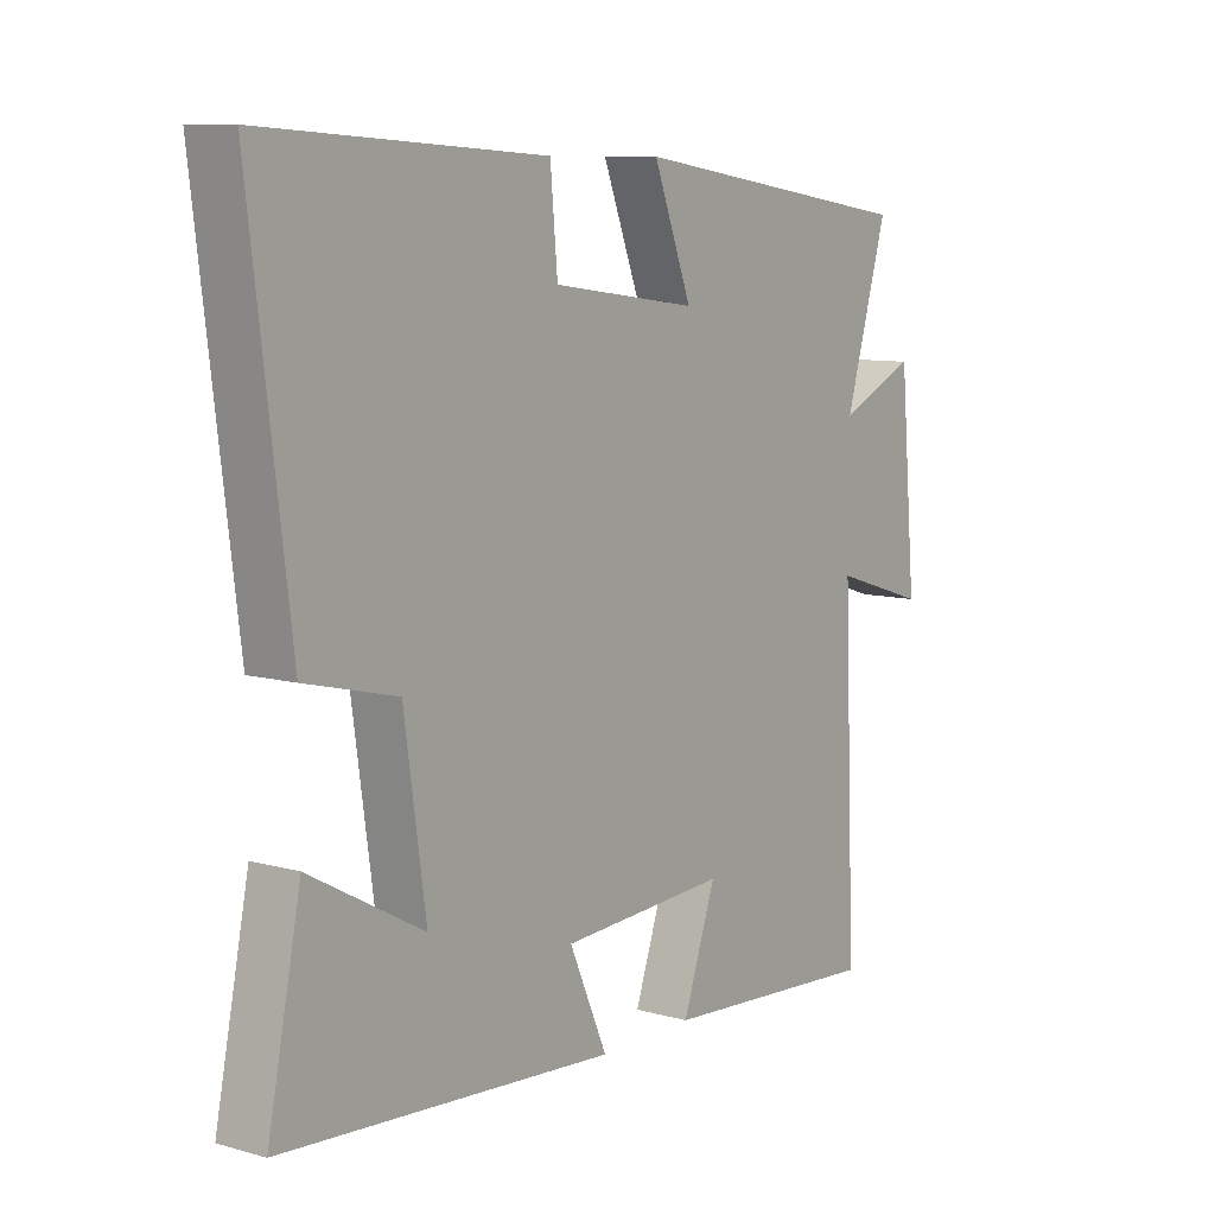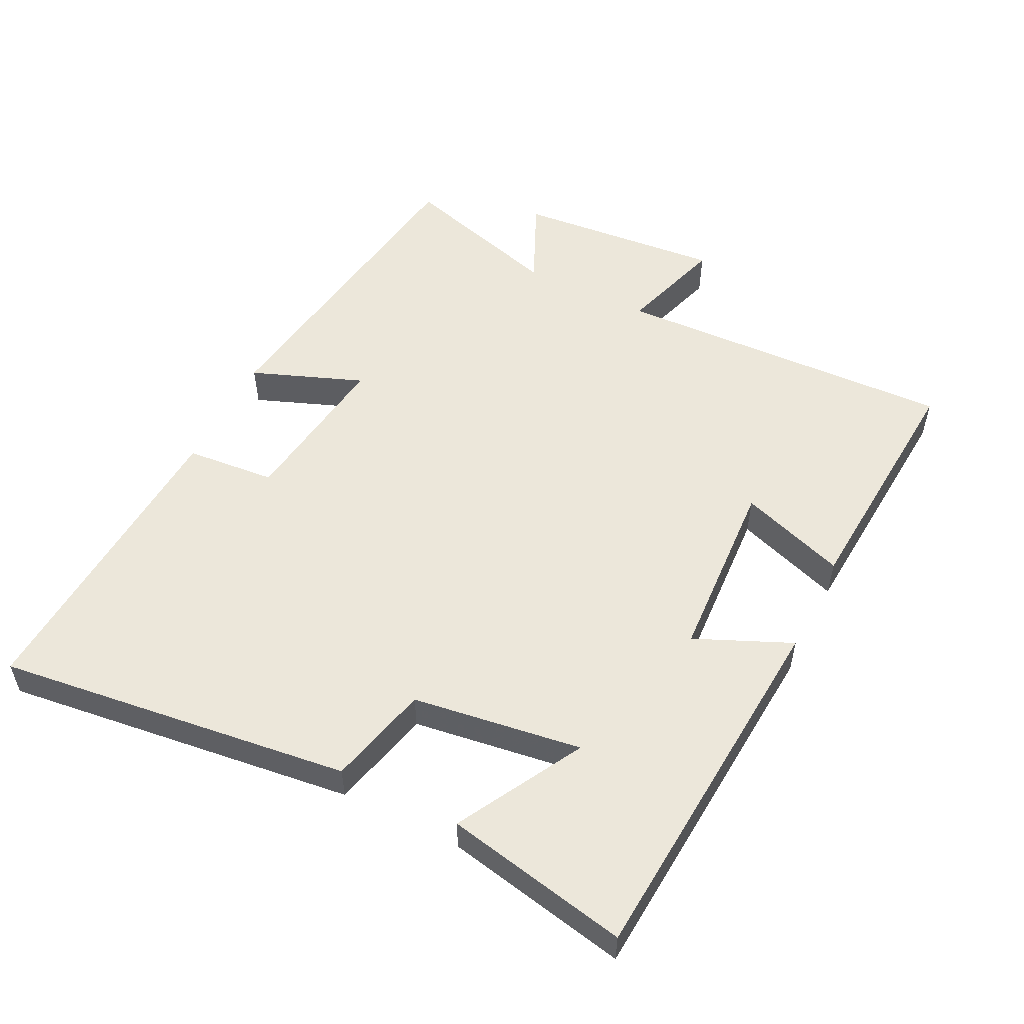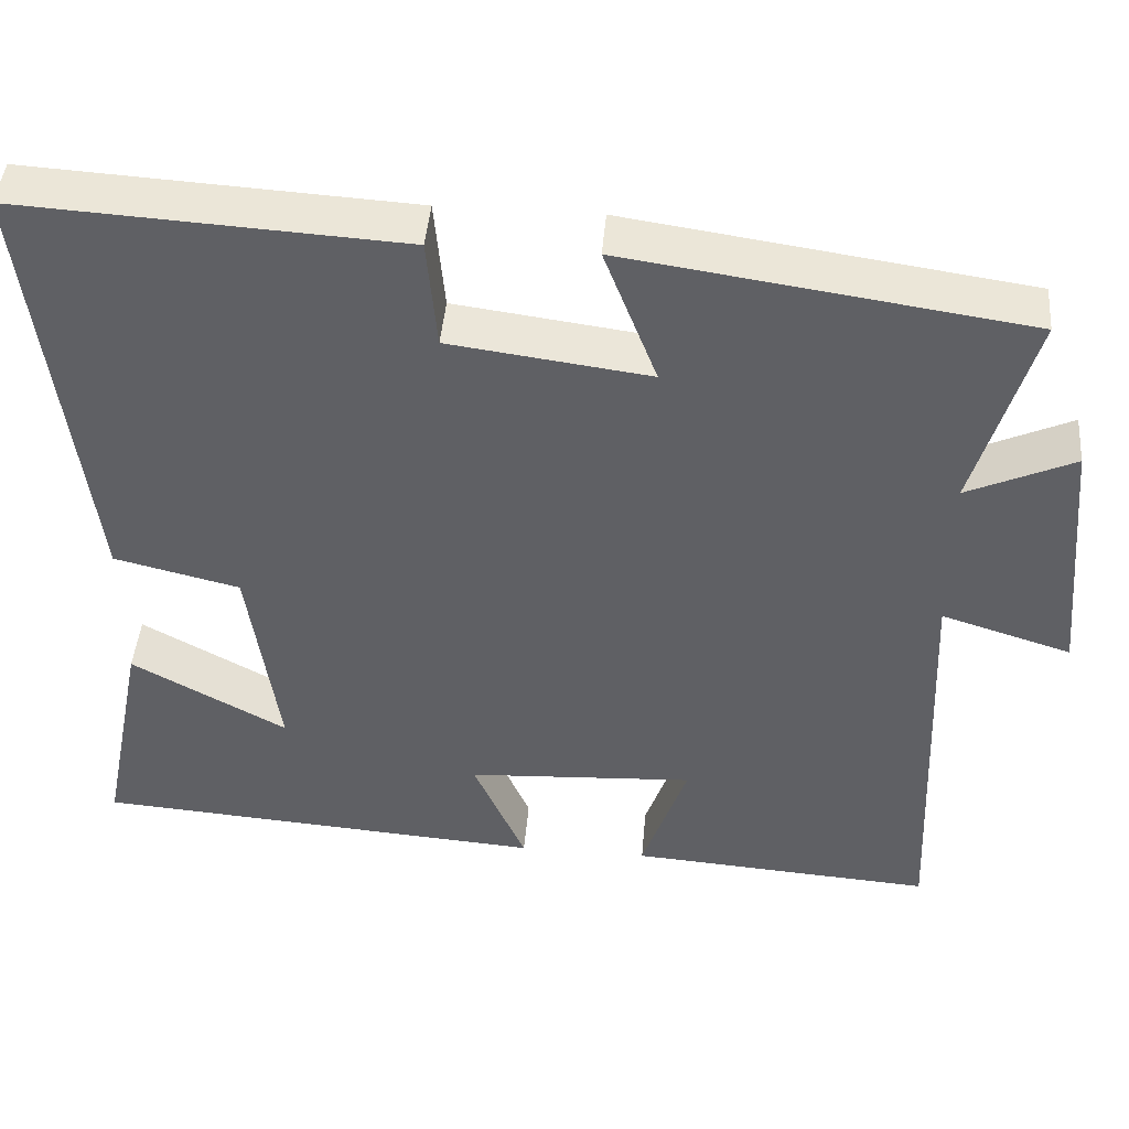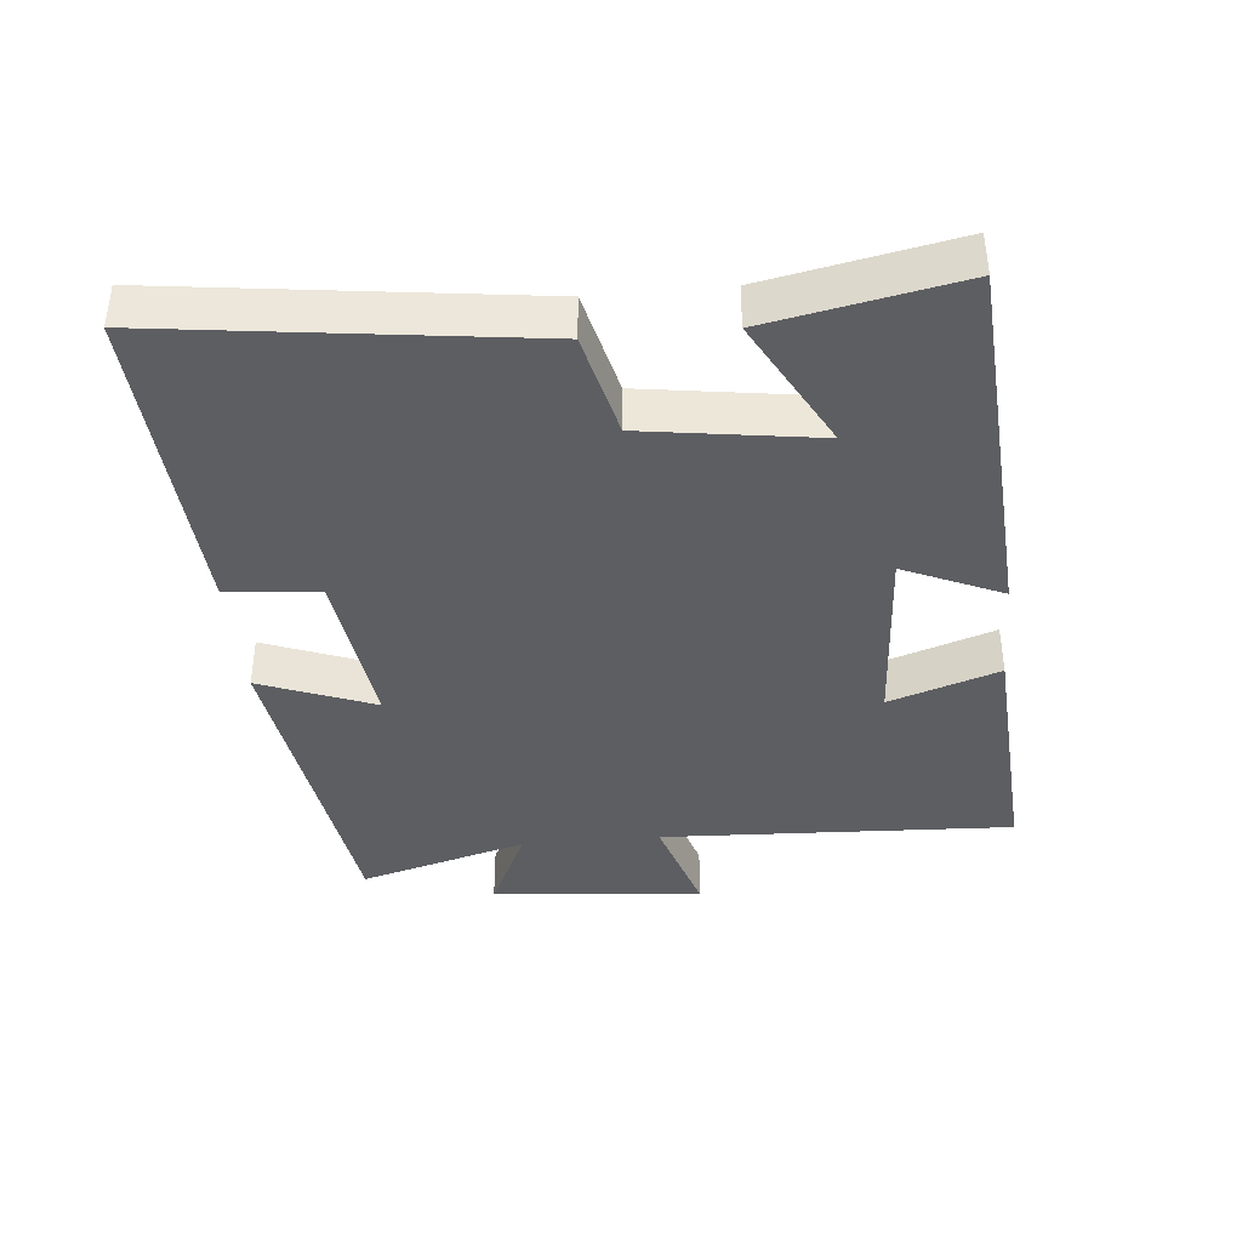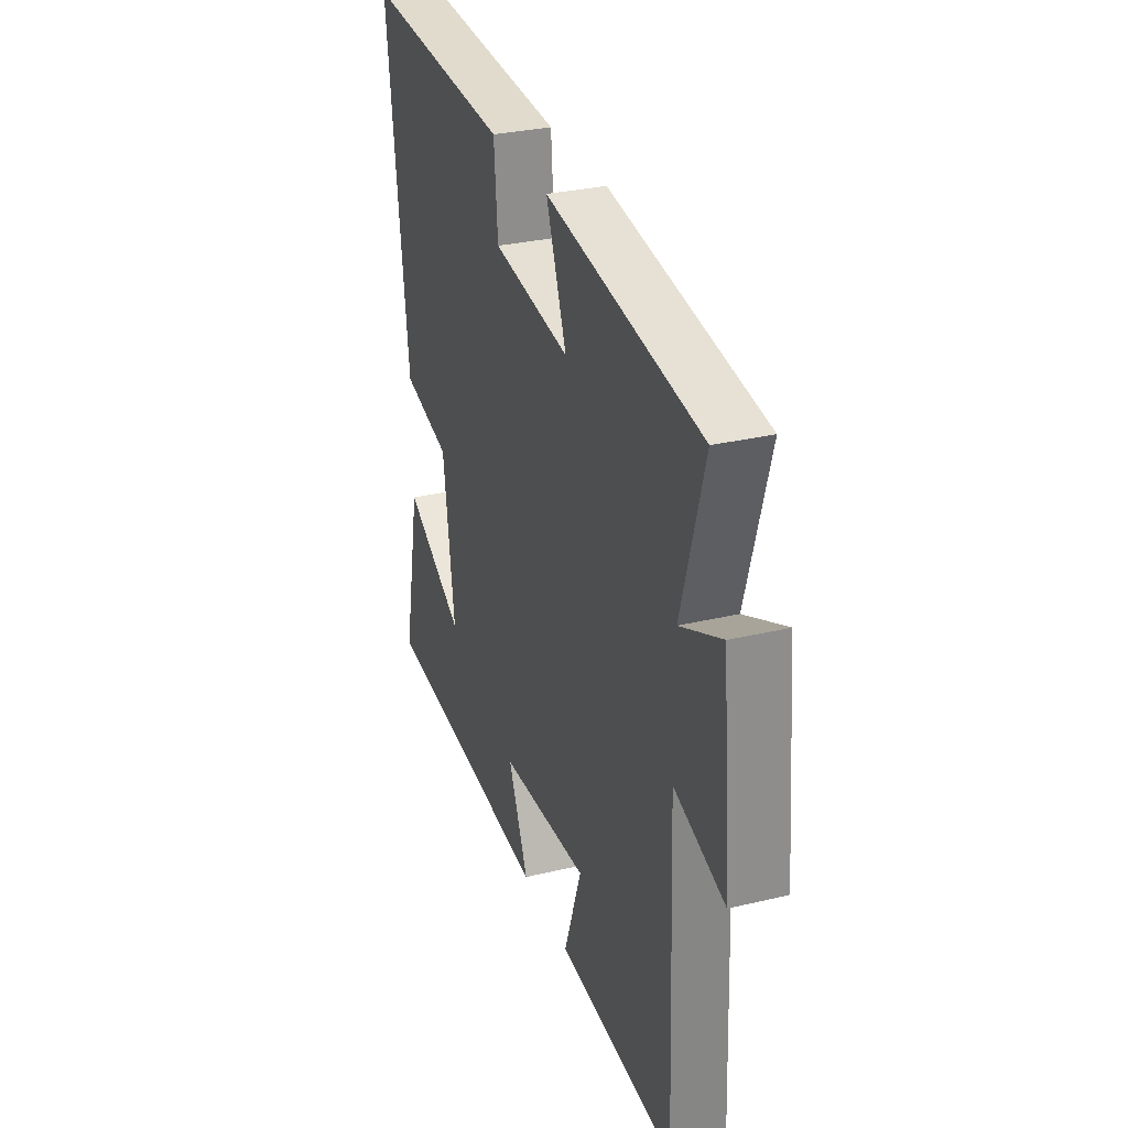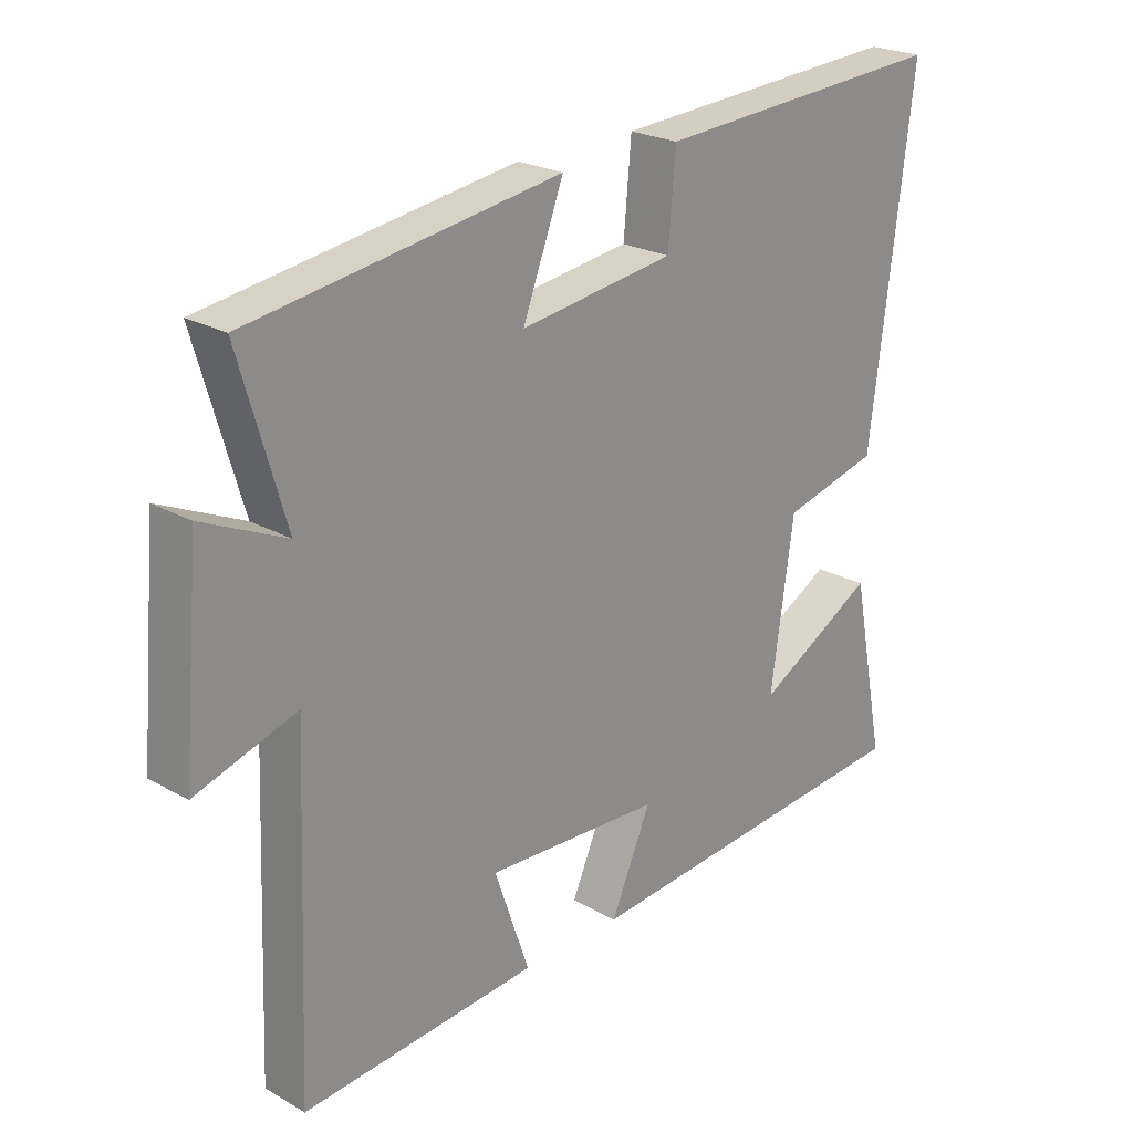
<metadata>
{"format":"obj","ext":"obj","renderer":"f3d","projection":"perspective","resolution":1024,"background":"white","views":[{"elev":9.0,"azim":126.6,"up":"+Z"},{"elev":53.4,"azim":116.6,"up":"+Y"},{"elev":44.5,"azim":-175.2,"up":"+Z"},{"elev":-39.4,"azim":95.2,"up":"+Y"},{"elev":30.4,"azim":-109.1,"up":"+Z"},{"elev":23.5,"azim":-46.5,"up":"+Z"}]}
</metadata>
<code>
v 0.566 0.07 0.527
v 0.5 0.07 0
v 0.348 0.07 -0.037
v 0.312 0.07 -0.289
v 0.5 0.07 -0.186
v 0.555 0.07 -0.46
v 0.006 0.07 -0.5
v 0.069 0.07 -0.357
v -0.207 0.07 -0.341
v -0.152 0.07 -0.5
v -0.521 0.07 -0.526
v -0.5 0.07 -0.014
v -0.657 0.07 -0.063
v -0.629 0.07 0.245
v -0.5 0.07 0.186
v -0.571 0.07 0.43
v -0.088 0.07 0.5
v -0.152 0.07 0.334
v 0.09 0.07 0.366
v 0.102 0.07 0.5
v 0.566 0 0.527
v 0.5 0 0
v 0.348 0 -0.037
v 0.312 0 -0.289
v 0.5 0 -0.186
v 0.555 0 -0.46
v 0.006 0 -0.5
v 0.069 0 -0.357
v -0.207 0 -0.341
v -0.152 0 -0.5
v -0.521 0 -0.526
v -0.5 0 -0.014
v -0.657 0 -0.063
v -0.629 0 0.245
v -0.5 0 0.186
v -0.571 0 0.43
v -0.088 0 0.5
v -0.152 0 0.334
v 0.09 0 0.366
v 0.102 0 0.5
f 1 2 3
f 20 1 3
f 19 20 3
f 18 19 3 4
f 15 16 17 18
f 15 18 4
f 12 13 14 15
f 12 15 4
f 9 10 11 12
f 8 9 12 4
f 7 8 4
f 4 5 6 7
f 23 22 21
f 23 21 40
f 23 40 39
f 24 23 39 38
f 38 37 36 35
f 24 38 35
f 35 34 33 32
f 24 35 32
f 32 31 30 29
f 24 32 29 28
f 24 28 27
f 27 26 25 24
f 1 21 22 2
f 2 22 23 3
f 3 23 24 4
f 4 24 25 5
f 5 25 26 6
f 6 26 27 7
f 7 27 28 8
f 8 28 29 9
f 9 29 30 10
f 10 30 31 11
f 11 31 32 12
f 12 32 33 13
f 13 33 34 14
f 14 34 35 15
f 15 35 36 16
f 16 36 37 17
f 17 37 38 18
f 18 38 39 19
f 19 39 40 20
f 20 40 21 1

</code>
